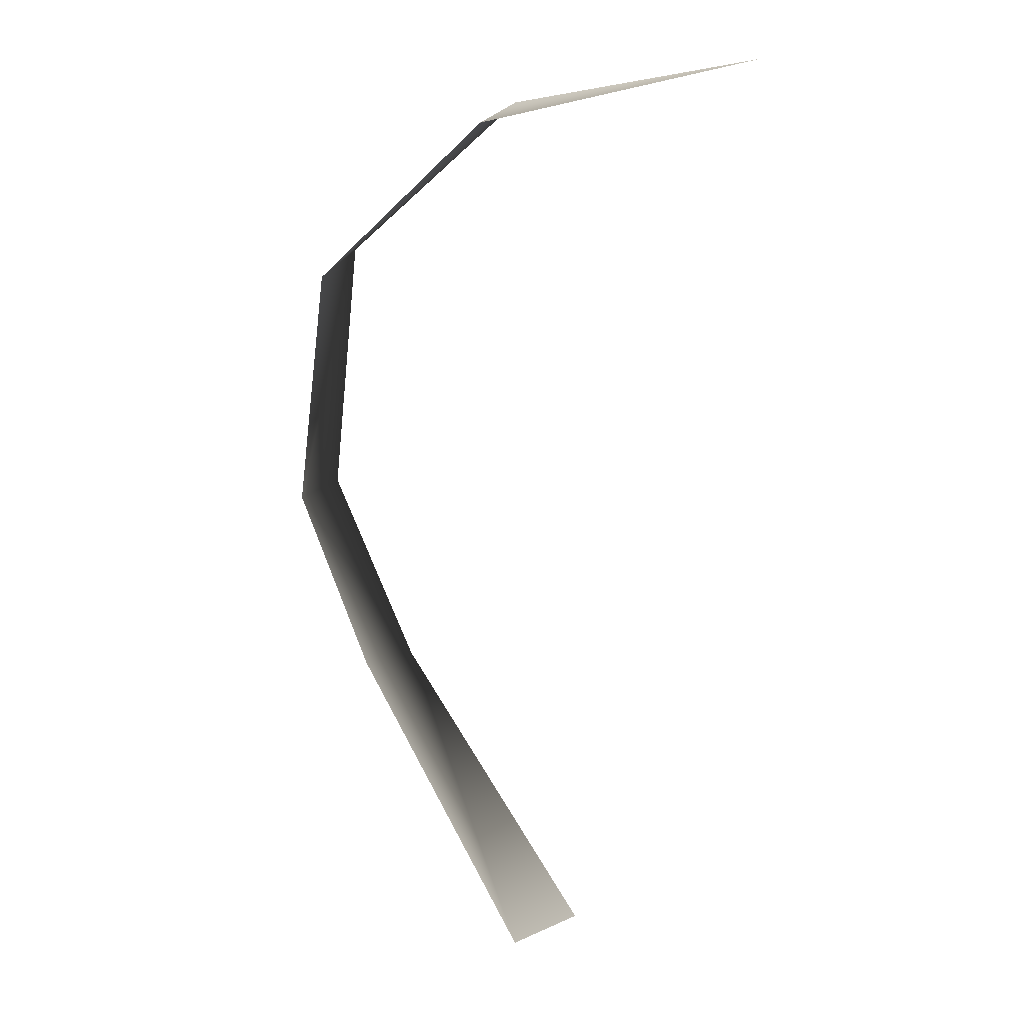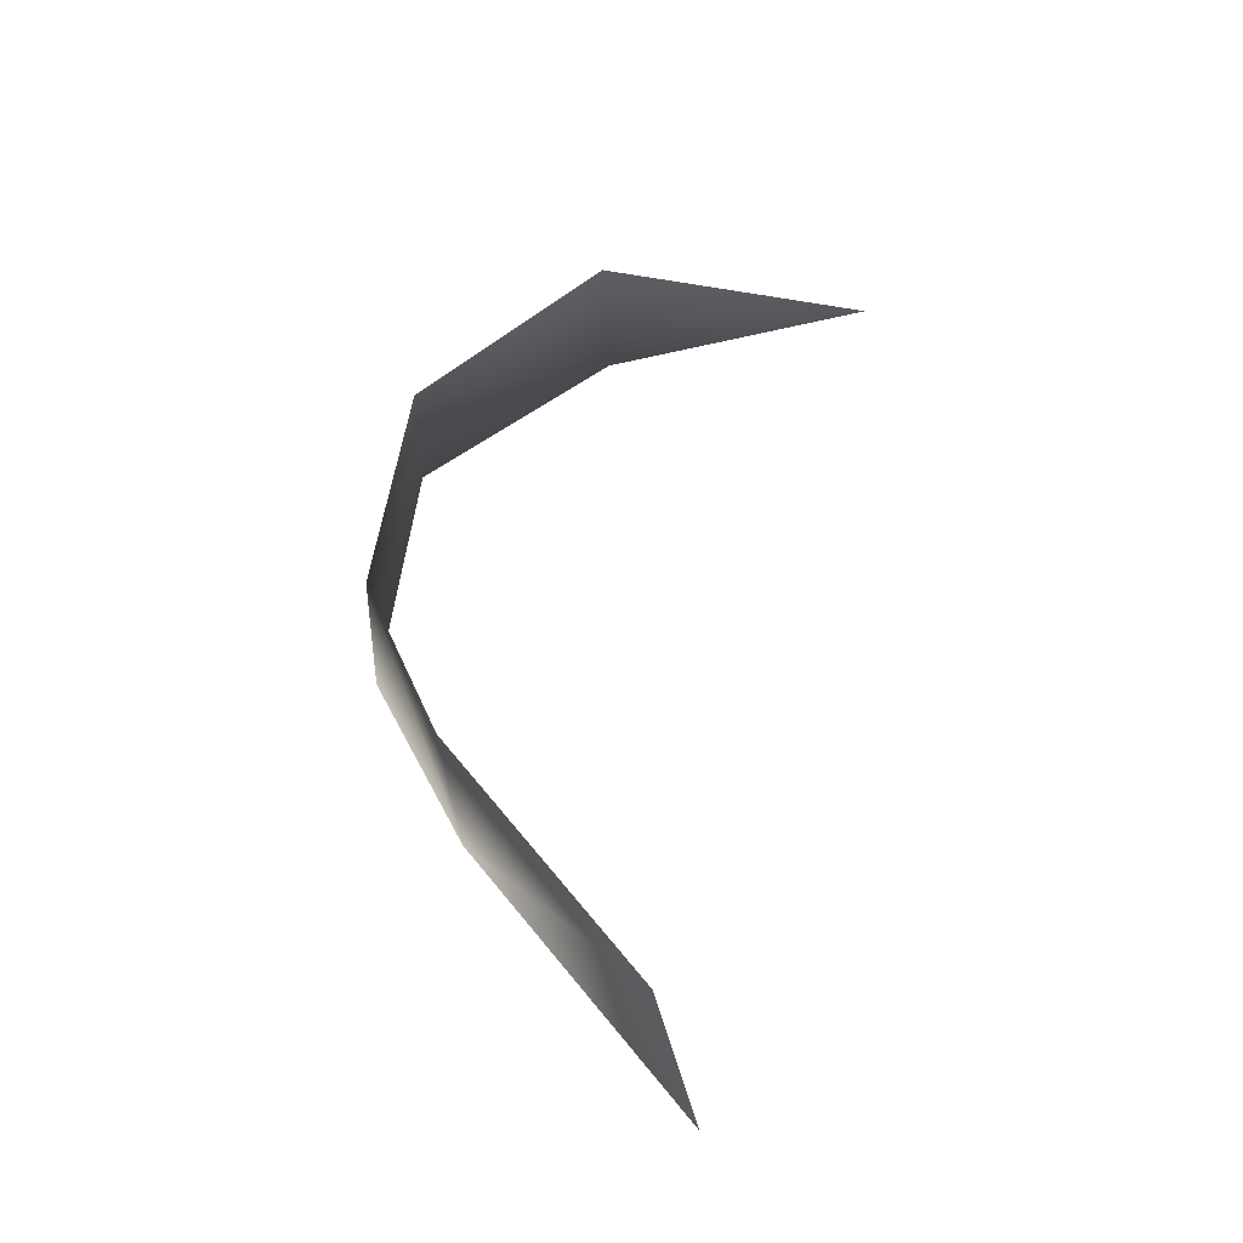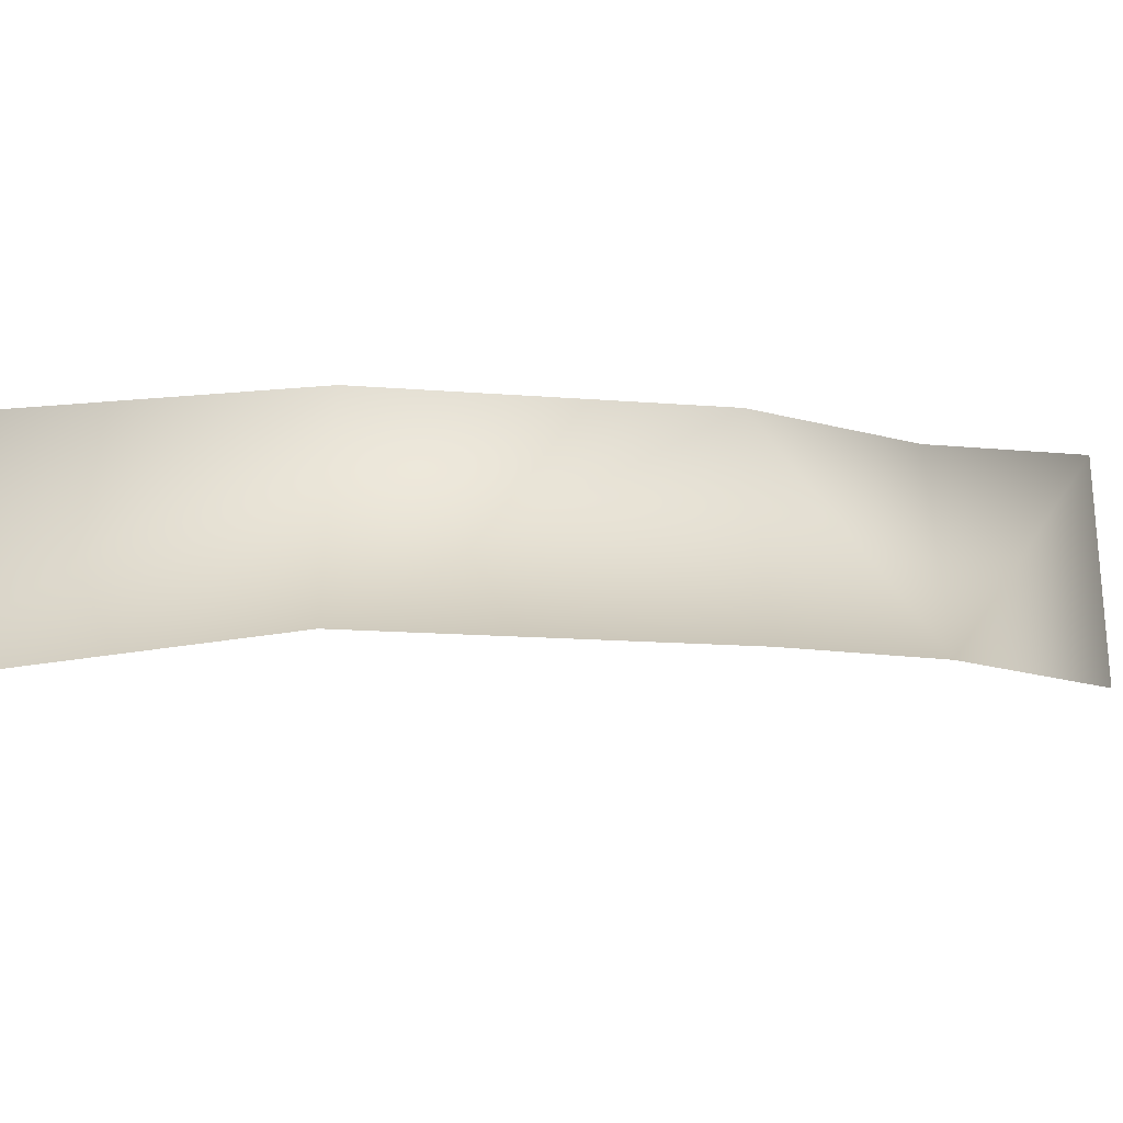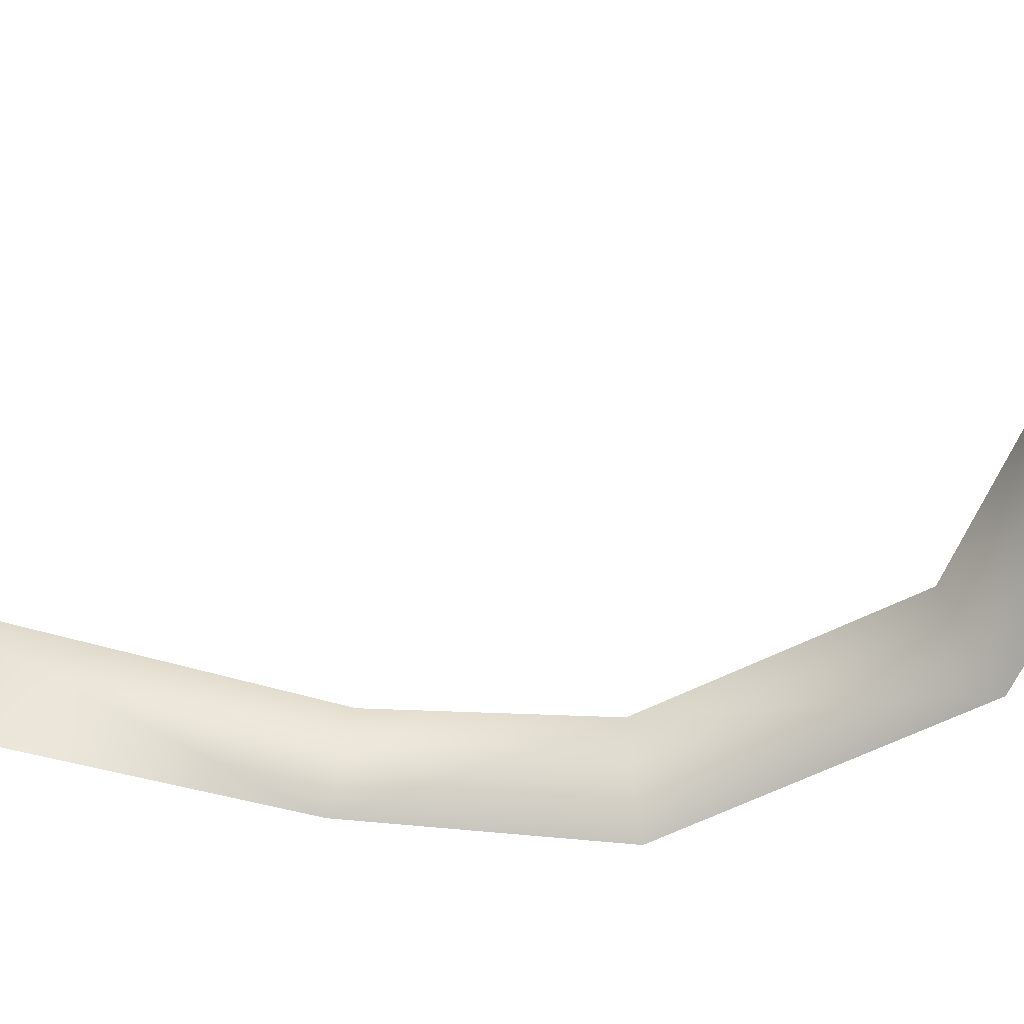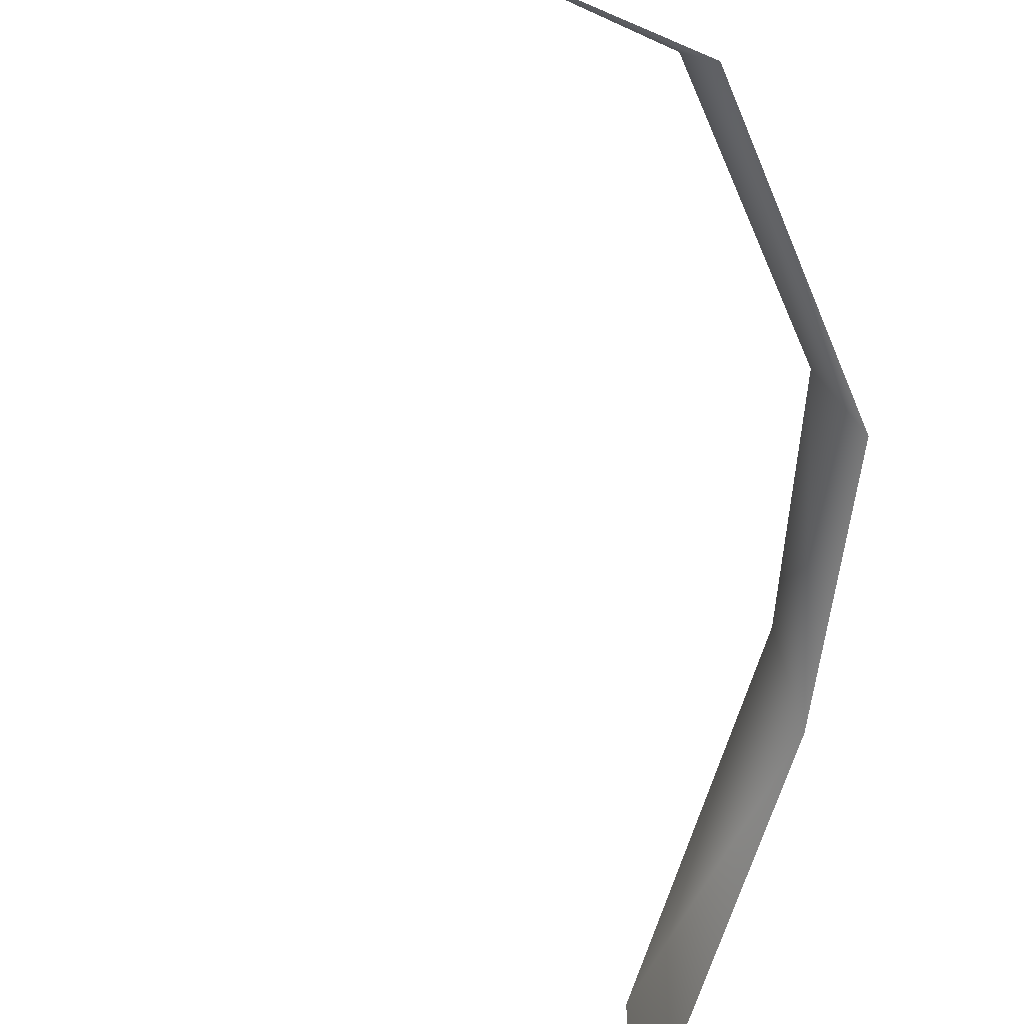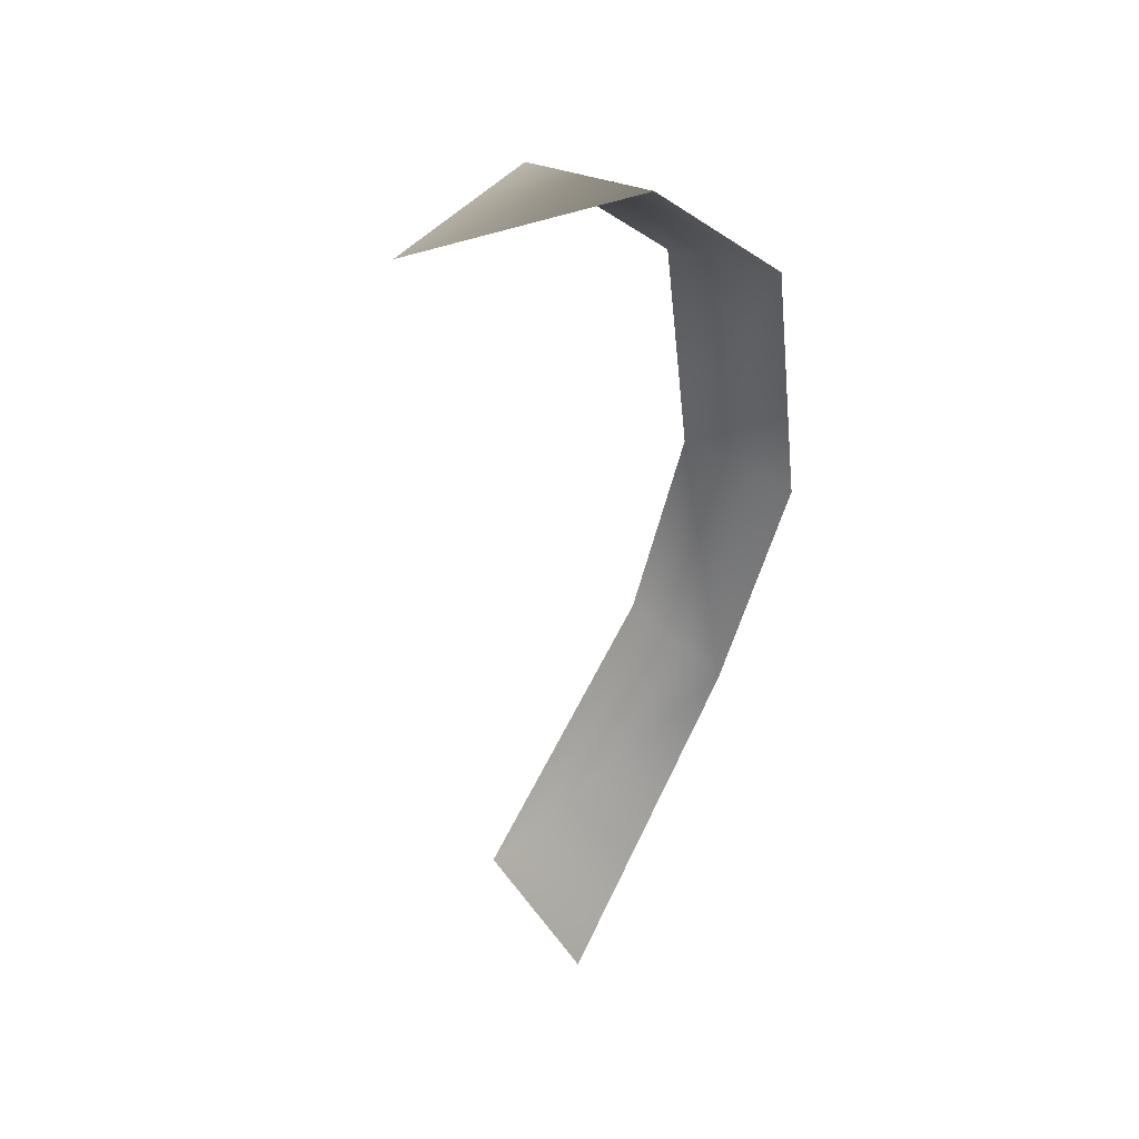
<metadata>
{"format":"obj","ext":"obj","renderer":"f3d","projection":"perspective","resolution":1024,"background":"white","views":[{"elev":9.3,"azim":-157.5,"up":"+Z"},{"elev":-42.7,"azim":-169.4,"up":"+Z"},{"elev":-2.8,"azim":58.3,"up":"+Y"},{"elev":-64.4,"azim":-71.5,"up":"+Y"},{"elev":-65.7,"azim":15.9,"up":"+Y"},{"elev":38.9,"azim":-39.0,"up":"+Z"}]}
</metadata>
<code>
g assBlender00983
v -4773 -93.81 1080
v -4787 3.02 1062
v -4951 -100 1106
v -4652 -76.14 974.3
v -4632 -80.45 800.1
v -4649 7.295 800.6
v -4669 9.112 957.8
v -4692 -82.81 670.4
v -4697 2.555 682.1
v -4817 14.34 493.2
v -4823 -91.4 476.4
f 11 10 8
f 9 8 10
f 8 9 6
f 6 5 8
f 5 6 4
f 7 4 6
f 4 7 1
f 2 1 7
f 1 2 3

</code>
